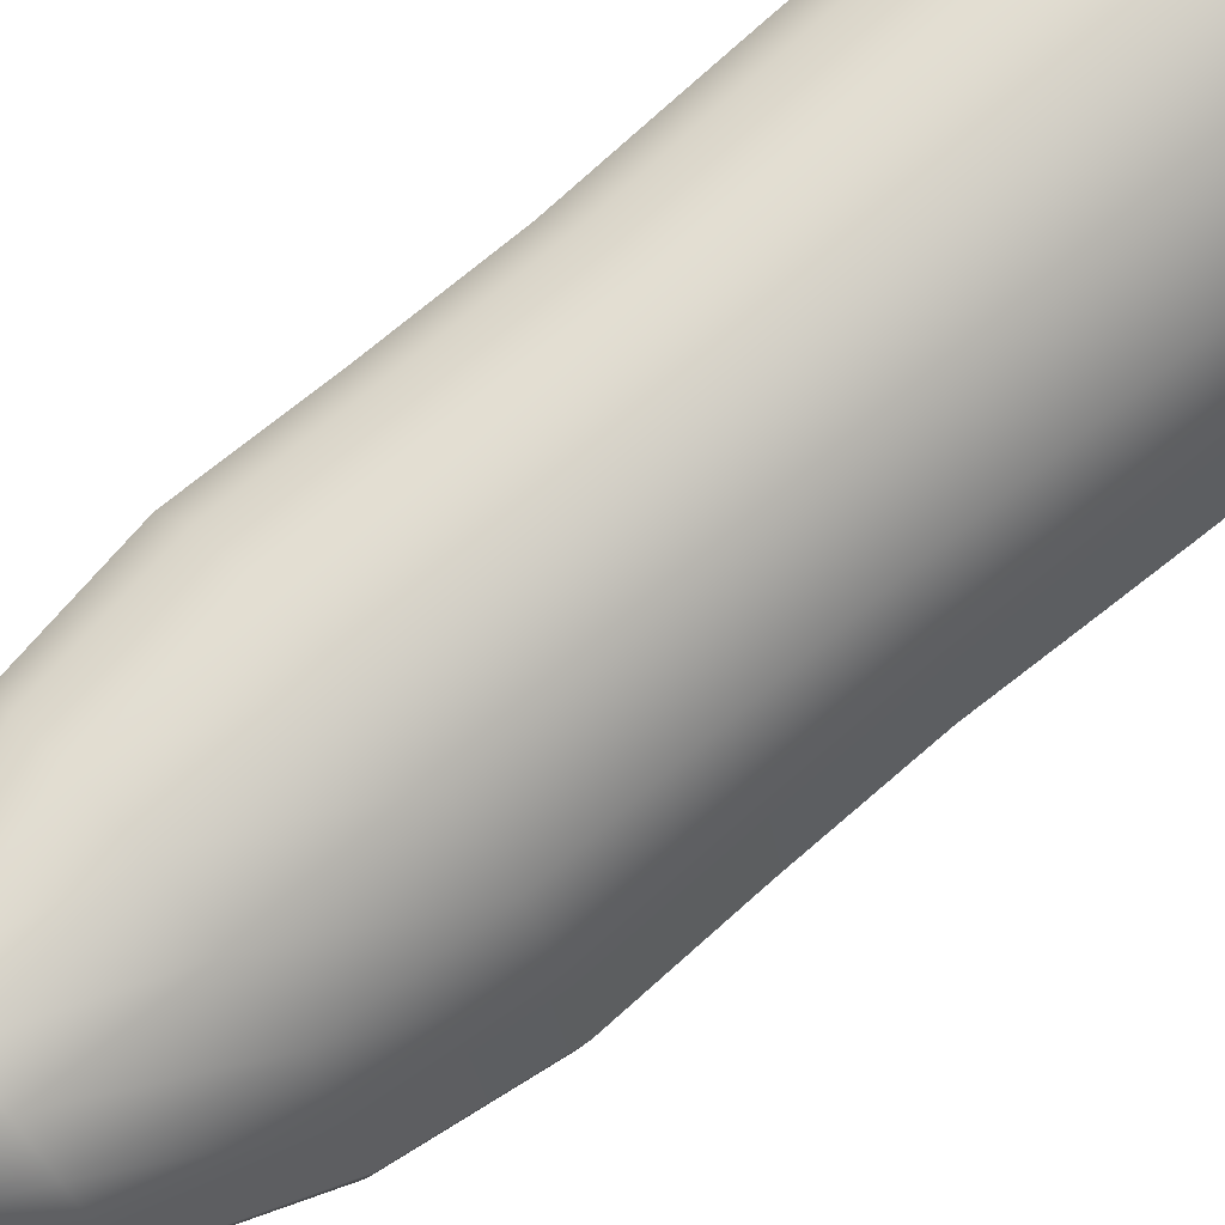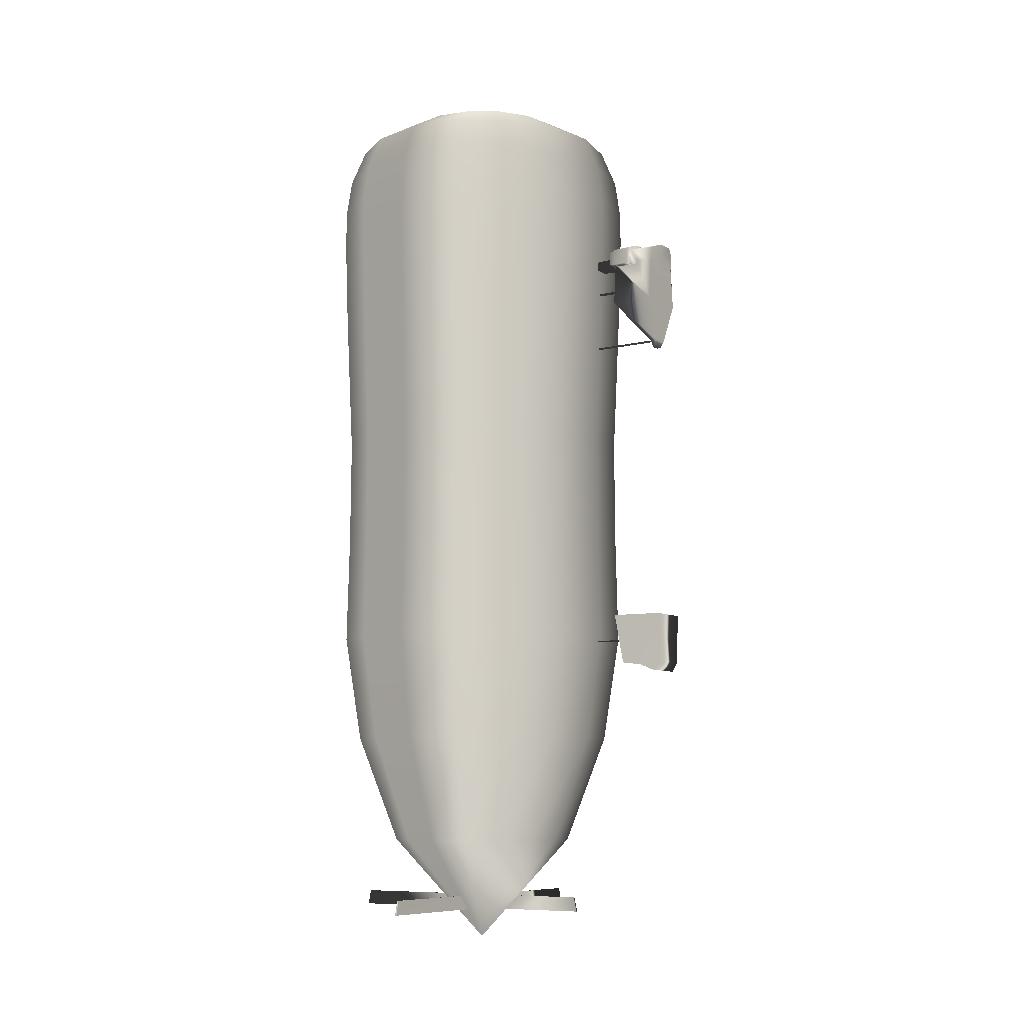
<metadata>
{"format":"obj","ext":"obj","renderer":"f3d","projection":"perspective","resolution":1024,"background":"white","views":[{"elev":71.0,"azim":49.2,"up":"+Z"},{"elev":-8.8,"azim":123.3,"up":"+Y"}]}
</metadata>
<code>
g
v  -29.71 -1693 92.42
v  -29.71 -1672 145.5
v  -35.25 -1661 220.2
v  -15.03 -1661 64.97
v  -54.46 -1477 243.6
v  -29.71 -1476 64.97
v  130.5 -1693 92.42
v  115.8 -1661 64.97
v  136 -1661 220.2
v  130.5 -1672 145.5
v  130.5 -1476 64.97
v  155.2 -1477 243.6
v  42.63 -1566 232.3
v  42.63 -1570 231.7
v  59.72 -1570 231.7
v  59.72 -1566 232.3
v  59.72 -1570 377.6
v  59.72 -1568 377.6
v  42.63 -1568 377.6
v  42.63 -1570 377.6
v  59.72 -1566 377.6
v  42.63 -1566 377.6
g objobjL9-rcar
f 2 3 4
f 4 1 2
f 4 3 5
f 5 6 4
f 8 9 10
f 10 7 8
f 8 11 12
f 12 9 8
f 1 4 8
f 8 7 1
f 4 6 11
f 11 8 4
f 6 5 12
f 12 11 6
f 3 2 10
f 10 9 3
f 2 1 7
f 7 10 2
f 5 3 13
f 5 13 12
f 3 9 14
f 13 3 14
f 9 12 16
f 14 9 15
f 9 16 15
f 16 12 13
f 17 18 19
f 19 20 17
f 18 21 22
f 22 19 18
f 22 13 19
f 19 13 20
f 14 20 13
f 20 14 17
f 16 18 17
f 18 16 21
f 17 15 16
f 15 17 14
f 21 16 22
f 16 13 22
g
v  48.38 -2569 1100
v  48.39 -2623 1042
v  48.38 -2569 1503
v  48.39 -2623 1515
v  55 -2569 1503
v  55.01 -2623 1515
v  55 -2569 1100
v  55.01 -2623 1042
v  48.38 -2569 762.9
v  48.39 -2623 820.4
v  48.38 -2569 500.2
v  48.39 -2623 488.3
v  55 -2569 500.2
v  55.01 -2623 488.3
v  55 -2569 762.9
v  55.01 -2623 820.4
v  -525.9 -2569 927.9
v  -538 -2623 927.9
v  -525.9 -2569 934.5
v  -538 -2623 934.5
v  -116.7 -2569 934.5
v  -59.23 -2623 934.5
v  -116.7 -2569 927.9
v  -59.23 -2623 927.9
v  220 -2569 927.9
v  162.5 -2623 927.9
v  621 -2569 928.2
v  641.5 -2623 927.9
v  629.3 -2569 927.9
v  629.3 -2569 934.5
v  641.5 -2623 934.5
v  220 -2569 934.5
v  162.5 -2623 934.5
g objobjL9-lowe
f 24 26 23
f 26 25 23
f 28 27 25
f 26 28 25
f 30 29 27
f 28 30 27
f 24 23 29
f 30 24 29
f 25 27 23
f 27 29 23
f 28 26 24
f 30 28 24
f 32 31 34
f 34 31 33
f 36 33 35
f 34 33 36
f 38 35 37
f 36 35 38
f 32 37 31
f 38 37 32
f 33 31 35
f 35 31 37
f 36 32 34
f 38 32 36
f 42 41 39
f 40 42 39
f 44 43 41
f 42 44 41
f 46 45 43
f 44 46 43
f 40 39 45
f 46 40 45
f 45 39 43
f 43 39 41
f 40 46 44
f 40 44 42
f 50 47 49
f 48 47 50
f 50 49 51
f 53 51 52
f 50 51 53
f 53 52 54
f 53 54 55
f 48 54 47
f 55 54 48
f 51 49 52
f 52 49 54
f 49 47 54
f 53 48 50
f 55 48 53
g
v  82.86 -376.7 86.54
v  19.49 -376.7 86.54
v  -46.08 -221.7 77.23
v  148.4 -221.7 77.23
v  82.86 -376.7 112
v  148.4 -221.7 238.4
v  -46.08 -221.7 238.4
v  -31.95 -60.65 77.23
v  19.49 -376.7 112
v  38.01 -404.9 92.16
v  64.34 -404.9 92.16
v  64.34 -404.9 106.4
v  38.01 -404.9 106.4
v  -28.41 -69.14 77.23
v  -25.91 -69.99 77.23
v  -28.41 -60.65 77.23
v  16.49 -87.04 77.23
v  80.2 -87.05 77.23
v  83.22 -86.03 77.23
v  134.3 -60.65 77.23
v  125.1 -69.18 77.23
v  125.1 -60.65 77.23
v  12.98 -82.82 238.4
v  82.65 -82.83 238.4
v  131.8 -66.19 238.4
v  134.3 -66.19 238.4
v  -31.95 -67.6 238.4
v  134.3 -70.57 159.2
v  134.3 -70.72 166.6
v  134.3 -69.18 136.8
v  134.3 -60.65 136.8
v  134.3 -70.72 222.5
v  134.3 -67.23 232.8
v  -31.95 -60.65 100.2
v  -31.95 -69.14 100.2
v  -31.95 -72.6 166.6
v  -31.95 -72.6 222.5
v  48.36 -34.02 71.84
v  -27.72 -10.21 72.83
v  16.86 7.665 56.51
v  -27.73 -69.14 72.83
v  16.83 -87.04 71.84
v  79.86 -87.05 71.84
v  124.4 -69.18 72.83
v  124.4 -10.24 72.83
v  79.89 7.657 56.51
v  -42.17 -10.21 166.6
v  10.88 7.665 166.6
v  -42.18 -69.14 166.6
v  85.88 7.657 166.6
v  138.9 -10.24 166.6
v  10.88 20.24 166.6
v  -42.16 2.372 222.5
v  10.88 20.24 222.5
v  -42.16 2.372 166.6
v  -72.24 -10.2 166.6
v  -72.25 -69.14 222.5
v  -72.24 -10.2 222.5
v  -72.25 -69.14 166.6
v  169 -69.18 166.6
v  169 -10.24 222.5
v  169 -69.18 222.5
v  169 -10.24 166.6
v  138.9 2.338 166.6
v  85.88 20.23 222.5
v  138.9 2.338 222.5
v  85.88 20.23 166.6
v  -29.67 -3.345 252.9
v  16.06 12.06 253.3
v  -55.6 -63.43 252.9
v  -55.59 -14.19 252.9
v  152.5 -14.22 252.9
v  152.5 -63.46 252.9
v  80.72 12.05 253.3
v  126.4 -3.374 252.9
v  138.9 -69.18 166.6
v  -42.18 -69.14 222.5
v  138.9 -69.18 222.5
v  -30.71 -63.43 252.9
v  125.4 -63.46 252.9
v  125.4 -14.22 252.9
v  -30.7 -14.19 252.9
v  29.43 1.218 253.3
v  94.09 1.211 253.3
v  15 -78.86 253.3
v  79.65 -78.87 253.3
v  7.825 -17.95 253.1
v  7.825 -51.75 253.1
v  88.89 -51.75 253.1
v  88.89 -17.95 253.1
v  27.36 -17.95 404.2
v  27.36 -51.75 404.2
v  69.36 -51.75 404.2
v  69.36 -17.95 404.2
v  41.6 -151.2 238.4
v  41.6 -146 238.4
v  55.12 -146 238.4
v  55.12 -151.2 238.4
v  41.6 -146 388.4
v  41.6 -151.2 388.4
v  55.12 -151.2 388.4
v  55.12 -146 388.4
v  41.6 -376 112.6
v  41.6 -372.1 115.8
v  55.12 -372.1 115.8
v  55.12 -376 112.6
v  41.6 -372.1 386.2
v  41.6 -376 386.2
v  55.12 -376 386.2
v  55.12 -372.1 386.2
g objobjL9-ccar
f 56 57 58
f 58 59 56
f 60 61 62
f 56 59 61
f 61 60 56
f 63 58 62
f 58 57 64
f 64 62 58
f 65 66 67
f 67 68 65
f 57 56 66
f 66 65 57
f 60 64 68
f 68 67 60
f 56 60 67
f 67 66 56
f 64 57 65
f 65 68 64
f 59 58 69
f 58 63 69
f 59 69 70
f 63 71 69
f 59 70 72
f 59 72 73
f 59 73 74
f 75 59 76
f 59 74 76
f 77 75 76
f 78 61 79
f 79 61 80
f 61 81 80
f 81 61 59
f 82 62 78
f 59 83 84
f 59 75 85
f 83 59 85
f 75 86 85
f 84 87 59
f 59 87 81
f 88 81 87
f 63 89 71
f 77 86 75
f 63 62 90
f 89 63 90
f 90 62 91
f 91 62 92
f 62 82 92
f 93 94 95
f 93 96 94
f 93 97 96
f 93 98 97
f 93 99 98
f 93 100 99
f 93 101 100
f 93 95 101
f 95 102 103
f 95 94 102
f 94 104 102
f 100 105 106
f 100 101 105
f 101 103 105
f 101 95 103
f 107 108 109
f 107 110 108
f 111 112 113
f 111 114 112
f 115 116 117
f 115 118 116
f 119 120 121
f 119 122 120
f 122 109 120
f 122 107 109
f 109 123 124
f 109 108 123
f 113 125 126
f 113 112 125
f 117 127 128
f 117 116 127
f 121 129 130
f 121 120 129
f 120 124 129
f 120 109 124
f 102 104 114
f 114 111 102
f 131 106 118
f 118 115 131
f 104 132 112
f 112 114 104
f 133 131 115
f 115 117 133
f 132 134 125
f 125 112 132
f 117 128 135
f 136 135 128
f 128 127 136
f 103 102 110
f 110 107 103
f 106 105 122
f 122 119 106
f 105 103 107
f 107 122 105
f 137 138 124
f 124 123 137
f 139 136 130
f 130 129 139
f 138 139 129
f 129 124 138
f 130 136 127
f 127 116 121
f 121 130 127
f 121 116 118
f 118 119 121
f 106 119 118
f 110 102 111
f 113 110 111
f 113 108 110
f 126 123 108
f 108 113 126
f 126 137 123
f 126 125 137
f 125 134 137
f 94 96 69
f 96 70 69
f 70 96 97
f 94 69 71
f 97 72 70
f 72 97 98
f 98 73 72
f 98 74 73
f 74 98 99
f 99 76 74
f 76 99 100
f 100 106 77
f 77 76 100
f 140 134 78
f 140 78 141
f 79 141 78
f 141 79 135
f 80 135 79
f 135 80 81
f 117 135 81
f 134 132 82
f 78 134 82
f 131 84 83
f 84 131 133
f 85 131 83
f 131 85 106
f 85 86 106
f 84 133 87
f 133 88 87
f 88 133 117
f 88 117 81
f 104 94 89
f 94 71 89
f 77 106 86
f 90 104 89
f 91 104 90
f 104 91 132
f 92 132 91
f 132 92 82
f 138 137 142
f 138 142 139
f 137 134 142
f 134 140 143
f 142 134 143
f 143 140 141
f 143 141 135
f 144 135 136
f 144 143 135
f 144 136 145
f 145 136 139
f 145 139 142
f 146 147 148
f 148 149 146
f 146 149 142
f 146 142 147
f 143 147 142
f 144 149 148
f 144 148 147
f 144 147 143
f 145 149 144
f 142 149 145
f 78 62 150
f 62 61 150
f 78 150 151
f 61 78 152
f 61 152 153
f 78 151 152
f 153 150 61
f 154 155 156
f 156 157 154
f 154 150 155
f 154 151 150
f 151 154 157
f 152 157 156
f 156 153 152
f 153 156 155
f 152 151 157
f 153 155 150
f 62 64 158
f 64 60 158
f 62 158 159
f 161 60 160
f 60 62 160
f 160 62 159
f 60 161 158
f 162 163 164
f 164 165 162
f 162 158 163
f 162 159 158
f 159 162 165
f 161 165 164
f 160 165 161
f 161 164 163
f 160 159 165
f 163 158 161
g
v  49.84 715.6 938.5
v  375.1 640.3 938.5
v  350.4 640.3 1063
v  279.8 640.3 1169
v  174.3 640.3 1239
v  49.84 640.3 1264
v  -74.65 640.3 1239
v  -180.2 640.3 1169
v  -250.7 640.3 1063
v  -275.4 640.3 938.5
v  -250.7 640.3 814.1
v  -180.2 640.3 708.5
v  -74.65 640.3 638
v  49.84 640.3 613.3
v  174.3 640.3 638
v  279.8 640.3 708.5
v  350.4 640.3 814.1
v  564.4 531.5 938.5
v  525.2 531.5 1135
v  413.7 531.5 1302
v  246.8 531.5 1414
v  49.84 531.5 1453
v  -147.1 531.5 1414
v  -314 531.5 1302
v  -425.6 531.5 1135
v  -464.7 531.5 938.5
v  -425.6 531.5 741.6
v  -314 531.5 574.7
v  -147.1 531.5 463.1
v  49.84 531.5 424
v  246.8 531.5 463.1
v  413.7 531.5 574.7
v  525.2 531.5 741.6
v  619.2 399 938.5
v  575.9 399 1156
v  452.5 399 1341
v  267.7 399 1465
v  49.84 399 1508
v  -168.1 399 1465
v  -352.8 399 1341
v  -476.2 399 1156
v  -519.6 399 938.5
v  -476.2 399 720.6
v  -352.8 399 535.9
v  -168.1 399 412.5
v  49.84 399 369.1
v  267.7 399 412.5
v  452.5 399 535.9
v  575.9 399 720.6
v  639.4 263.6 938.5
v  594.6 263.6 1164
v  466.7 263.6 1355
v  275.5 263.6 1483
v  49.84 263.6 1528
v  -175.8 263.6 1483
v  -367.1 263.6 1355
v  -494.9 263.6 1164
v  -539.8 263.6 938.5
v  -494.9 263.6 712.9
v  -367.1 263.6 521.6
v  -175.8 263.6 393.8
v  49.84 263.6 348.9
v  275.5 263.6 393.8
v  466.7 263.6 521.6
v  594.6 263.6 712.9
v  641.1 142.8 938.5
v  596.1 142.8 1165
v  467.9 142.8 1357
v  276.1 142.8 1485
v  49.84 142.8 1530
v  -176.4 142.8 1485
v  -368.2 142.8 1357
v  -496.4 142.8 1165
v  -541.4 142.8 938.5
v  -496.4 142.8 712.3
v  -368.2 142.8 520.5
v  -176.4 142.8 392.3
v  49.84 142.8 347.3
v  276.1 142.8 392.3
v  467.9 142.8 520.5
v  596.1 142.8 712.3
v  636.9 -33.49 938.5
v  592.3 -33.49 1163
v  465 -33.49 1354
v  274.5 -33.49 1481
v  49.84 -33.49 1526
v  -174.8 -33.49 1481
v  -365.3 -33.49 1354
v  -492.6 -33.49 1163
v  -537.3 -33.49 938.5
v  -492.6 -33.49 713.9
v  -365.3 -33.49 523.4
v  -174.8 -33.49 396.1
v  49.84 -33.49 351.4
v  274.5 -33.49 396.1
v  465 -33.49 523.4
v  592.3 -33.49 713.9
v  630 -209.7 938.5
v  585.8 -209.7 1161
v  460.1 -209.7 1349
v  271.8 -209.7 1475
v  49.84 -209.7 1519
v  -172.2 -209.7 1475
v  -360.4 -209.7 1349
v  -486.2 -209.7 1161
v  -530.3 -209.7 938.5
v  -486.2 -209.7 716.5
v  -360.4 -209.7 528.3
v  -172.2 -209.7 402.6
v  49.84 -209.7 358.4
v  271.8 -209.7 402.6
v  460.1 -209.7 528.3
v  585.8 -209.7 716.5
v  622.1 -386 938.5
v  578.6 -386 1158
v  454.5 -386 1343
v  268.8 -386 1467
v  49.84 -386 1511
v  -169.2 -386 1467
v  -354.8 -386 1343
v  -478.9 -386 1158
v  -522.5 -386 938.5
v  -478.9 -386 719.5
v  -354.8 -386 533.9
v  -169.2 -386 409.8
v  49.84 -386 366.2
v  268.8 -386 409.8
v  454.5 -386 533.9
v  578.6 -386 719.5
v  613.9 -562.2 938.5
v  571 -562.2 1154
v  448.7 -562.2 1337
v  265.7 -562.2 1460
v  49.84 -562.2 1503
v  -166 -562.2 1460
v  -349 -562.2 1337
v  -471.3 -562.2 1154
v  -514.2 -562.2 938.5
v  -471.3 -562.2 722.7
v  -349 -562.2 539.7
v  -166 -562.2 417.4
v  49.84 -562.2 374.5
v  265.7 -562.2 417.4
v  448.7 -562.2 539.7
v  571 -562.2 722.7
v  605.6 -738.5 938.5
v  563.3 -738.5 1151
v  442.8 -738.5 1332
v  262.5 -738.5 1452
v  49.84 -738.5 1494
v  -162.8 -738.5 1452
v  -343.1 -738.5 1332
v  -463.6 -738.5 1151
v  -505.9 -738.5 938.5
v  -463.6 -738.5 725.9
v  -343.1 -738.5 545.6
v  -162.8 -738.5 425.1
v  49.84 -738.5 382.8
v  262.5 -738.5 425.1
v  442.8 -738.5 545.6
v  563.3 -738.5 725.9
v  607.8 -1140 938.5
v  565.4 -1140 1152
v  444.4 -1140 1333
v  263.4 -1140 1454
v  49.84 -1140 1497
v  -163.7 -1140 1454
v  -344.7 -1140 1333
v  -465.7 -1140 1152
v  -508.2 -1140 938.5
v  -465.7 -1140 725
v  -344.7 -1140 544
v  -163.7 -1140 423
v  49.84 -1140 380.5
v  263.4 -1140 423
v  444.4 -1140 544
v  565.4 -1140 725
v  616.8 -1542 938.5
v  573.6 -1542 1156
v  450.7 -1542 1339
v  266.8 -1542 1462
v  49.84 -1542 1506
v  -167.1 -1542 1462
v  -351.1 -1542 1339
v  -474 -1542 1156
v  -517.1 -1542 938.5
v  -474 -1542 721.6
v  -351.1 -1542 537.6
v  -167.1 -1542 414.7
v  49.84 -1542 371.6
v  266.8 -1542 414.7
v  450.7 -1542 537.6
v  573.6 -1542 721.6
v  555.3 -1944 938.5
v  516.8 -1944 1132
v  407.3 -1944 1296
v  243.3 -1944 1406
v  49.84 -1944 1444
v  -143.6 -1944 1406
v  -307.6 -1944 1296
v  -417.2 -1944 1132
v  -455.6 -1944 938.5
v  -417.2 -1944 745.1
v  -307.6 -1944 581.1
v  -143.6 -1944 471.5
v  49.84 -1944 433.1
v  243.3 -1944 471.5
v  407.3 -1944 581.1
v  516.8 -1944 745.1
v  402.4 -2346 938.5
v  375.6 -2346 1073
v  299.1 -2346 1188
v  184.8 -2346 1264
v  49.84 -2346 1291
v  -85.08 -2346 1264
v  -199.5 -2346 1188
v  -275.9 -2346 1073
v  -302.7 -2346 938.5
v  -275.9 -2346 803.6
v  -199.5 -2346 689.2
v  -85.08 -2346 612.8
v  49.84 -2346 586
v  184.8 -2346 612.8
v  299.1 -2346 689.2
v  375.6 -2346 803.6
v  49.84 -2735 938.5
g objobjL9-ZEPP
f 166 168 167
f 166 169 168
f 166 170 169
f 166 171 170
f 166 172 171
f 166 173 172
f 166 174 173
f 166 175 174
f 166 176 175
f 166 177 176
f 166 178 177
f 166 179 178
f 166 180 179
f 166 181 180
f 166 182 181
f 166 167 182
f 167 184 183
f 167 168 184
f 168 185 184
f 168 169 185
f 169 186 185
f 169 170 186
f 170 187 186
f 170 171 187
f 171 188 187
f 171 172 188
f 172 189 188
f 172 173 189
f 173 190 189
f 173 174 190
f 174 191 190
f 174 175 191
f 175 192 191
f 175 176 192
f 176 193 192
f 176 177 193
f 177 194 193
f 177 178 194
f 178 195 194
f 178 179 195
f 179 196 195
f 179 180 196
f 180 197 196
f 180 181 197
f 181 198 197
f 181 182 198
f 182 183 198
f 182 167 183
f 183 200 199
f 183 184 200
f 184 201 200
f 184 185 201
f 185 202 201
f 185 186 202
f 186 203 202
f 186 187 203
f 187 204 203
f 187 188 204
f 188 205 204
f 188 189 205
f 189 206 205
f 189 190 206
f 190 207 206
f 190 191 207
f 191 208 207
f 191 192 208
f 192 209 208
f 192 193 209
f 193 210 209
f 193 194 210
f 194 211 210
f 194 195 211
f 195 212 211
f 195 196 212
f 196 213 212
f 196 197 213
f 197 214 213
f 197 198 214
f 198 199 214
f 198 183 199
f 199 216 215
f 199 200 216
f 200 217 216
f 200 201 217
f 201 218 217
f 201 202 218
f 202 219 218
f 202 203 219
f 203 220 219
f 203 204 220
f 204 221 220
f 204 205 221
f 205 222 221
f 205 206 222
f 206 223 222
f 206 207 223
f 207 224 223
f 207 208 224
f 208 225 224
f 208 209 225
f 209 226 225
f 209 210 226
f 210 227 226
f 210 211 227
f 211 228 227
f 211 212 228
f 212 229 228
f 212 213 229
f 213 230 229
f 213 214 230
f 214 215 230
f 214 199 215
f 215 232 231
f 215 216 232
f 216 233 232
f 216 217 233
f 217 234 233
f 217 218 234
f 218 235 234
f 218 219 235
f 219 236 235
f 219 220 236
f 220 237 236
f 220 221 237
f 221 238 237
f 221 222 238
f 222 239 238
f 222 223 239
f 223 240 239
f 223 224 240
f 224 241 240
f 224 225 241
f 225 242 241
f 225 226 242
f 226 243 242
f 226 227 243
f 227 244 243
f 227 228 244
f 228 245 244
f 228 229 245
f 229 246 245
f 229 230 246
f 230 231 246
f 230 215 231
f 231 248 247
f 231 232 248
f 232 249 248
f 232 233 249
f 233 250 249
f 233 234 250
f 234 251 250
f 234 235 251
f 235 252 251
f 235 236 252
f 236 253 252
f 236 237 253
f 237 254 253
f 237 238 254
f 238 255 254
f 238 239 255
f 239 256 255
f 239 240 256
f 240 257 256
f 240 241 257
f 241 258 257
f 241 242 258
f 242 259 258
f 242 243 259
f 243 260 259
f 243 244 260
f 244 261 260
f 244 245 261
f 245 262 261
f 245 246 262
f 246 247 262
f 246 231 247
f 247 264 263
f 247 248 264
f 248 265 264
f 248 249 265
f 249 266 265
f 249 250 266
f 250 267 266
f 250 251 267
f 251 268 267
f 251 252 268
f 252 269 268
f 252 253 269
f 253 270 269
f 253 254 270
f 254 271 270
f 254 255 271
f 255 272 271
f 255 256 272
f 256 273 272
f 256 257 273
f 257 274 273
f 257 258 274
f 258 275 274
f 258 259 275
f 259 276 275
f 259 260 276
f 260 277 276
f 260 261 277
f 261 278 277
f 261 262 278
f 262 263 278
f 262 247 263
f 263 280 279
f 263 264 280
f 264 281 280
f 264 265 281
f 265 282 281
f 265 266 282
f 266 283 282
f 266 267 283
f 267 284 283
f 267 268 284
f 268 285 284
f 268 269 285
f 269 286 285
f 269 270 286
f 270 287 286
f 270 271 287
f 271 288 287
f 271 272 288
f 272 289 288
f 272 273 289
f 273 290 289
f 273 274 290
f 274 291 290
f 274 275 291
f 275 292 291
f 275 276 292
f 276 293 292
f 276 277 293
f 277 294 293
f 277 278 294
f 278 279 294
f 278 263 279
f 279 296 295
f 279 280 296
f 280 297 296
f 280 281 297
f 281 298 297
f 281 282 298
f 282 299 298
f 282 283 299
f 283 300 299
f 283 284 300
f 284 301 300
f 284 285 301
f 285 302 301
f 285 286 302
f 286 303 302
f 286 287 303
f 287 304 303
f 287 288 304
f 288 305 304
f 288 289 305
f 289 306 305
f 289 290 306
f 290 307 306
f 290 291 307
f 291 308 307
f 291 292 308
f 292 309 308
f 292 293 309
f 293 310 309
f 293 294 310
f 294 295 310
f 294 279 295
f 295 312 311
f 295 296 312
f 296 313 312
f 296 297 313
f 297 314 313
f 297 298 314
f 298 315 314
f 298 299 315
f 299 316 315
f 299 300 316
f 300 317 316
f 300 301 317
f 301 318 317
f 301 302 318
f 302 319 318
f 302 303 319
f 303 320 319
f 303 304 320
f 304 321 320
f 304 305 321
f 305 322 321
f 305 306 322
f 306 323 322
f 306 307 323
f 307 324 323
f 307 308 324
f 308 325 324
f 308 309 325
f 309 326 325
f 309 310 326
f 310 311 326
f 310 295 311
f 311 328 327
f 311 312 328
f 312 329 328
f 312 313 329
f 313 330 329
f 313 314 330
f 314 331 330
f 314 315 331
f 315 332 331
f 315 316 332
f 316 333 332
f 316 317 333
f 317 334 333
f 317 318 334
f 318 335 334
f 318 319 335
f 319 336 335
f 319 320 336
f 320 337 336
f 320 321 337
f 321 338 337
f 321 322 338
f 322 339 338
f 322 323 339
f 323 340 339
f 323 324 340
f 324 341 340
f 324 325 341
f 325 342 341
f 325 326 342
f 326 327 342
f 326 311 327
f 327 344 343
f 327 328 344
f 328 345 344
f 328 329 345
f 329 346 345
f 329 330 346
f 330 347 346
f 330 331 347
f 331 348 347
f 331 332 348
f 332 349 348
f 332 333 349
f 333 350 349
f 333 334 350
f 334 351 350
f 334 335 351
f 335 352 351
f 335 336 352
f 336 353 352
f 336 337 353
f 337 354 353
f 337 338 354
f 338 355 354
f 338 339 355
f 339 356 355
f 339 340 356
f 340 357 356
f 340 341 357
f 341 358 357
f 341 342 358
f 342 343 358
f 342 327 343
f 343 360 359
f 343 344 360
f 344 361 360
f 344 345 361
f 345 362 361
f 345 346 362
f 346 363 362
f 346 347 363
f 347 364 363
f 347 348 364
f 348 365 364
f 348 349 365
f 349 366 365
f 349 350 366
f 350 367 366
f 350 351 367
f 351 368 367
f 351 352 368
f 352 369 368
f 352 353 369
f 353 370 369
f 353 354 370
f 354 371 370
f 354 355 371
f 355 372 371
f 355 356 372
f 356 373 372
f 356 357 373
f 357 374 373
f 357 358 374
f 358 359 374
f 358 343 359
f 359 376 375
f 359 360 376
f 360 377 376
f 360 361 377
f 361 378 377
f 361 362 378
f 362 379 378
f 362 363 379
f 363 380 379
f 363 364 380
f 364 381 380
f 364 365 381
f 365 382 381
f 365 366 382
f 366 383 382
f 366 367 383
f 367 384 383
f 367 368 384
f 368 385 384
f 368 369 385
f 369 386 385
f 369 370 386
f 370 387 386
f 370 371 387
f 371 388 387
f 371 372 388
f 372 389 388
f 372 373 389
f 373 390 389
f 373 374 390
f 374 375 390
f 374 359 375
f 375 376 391
f 376 377 391
f 377 378 391
f 378 379 391
f 379 380 391
f 380 381 391
f 381 382 391
f 382 383 391
f 383 384 391
f 384 385 391
f 385 386 391
f 386 387 391
f 387 388 391
f 388 389 391
f 389 390 391
f 390 375 391
g

</code>
